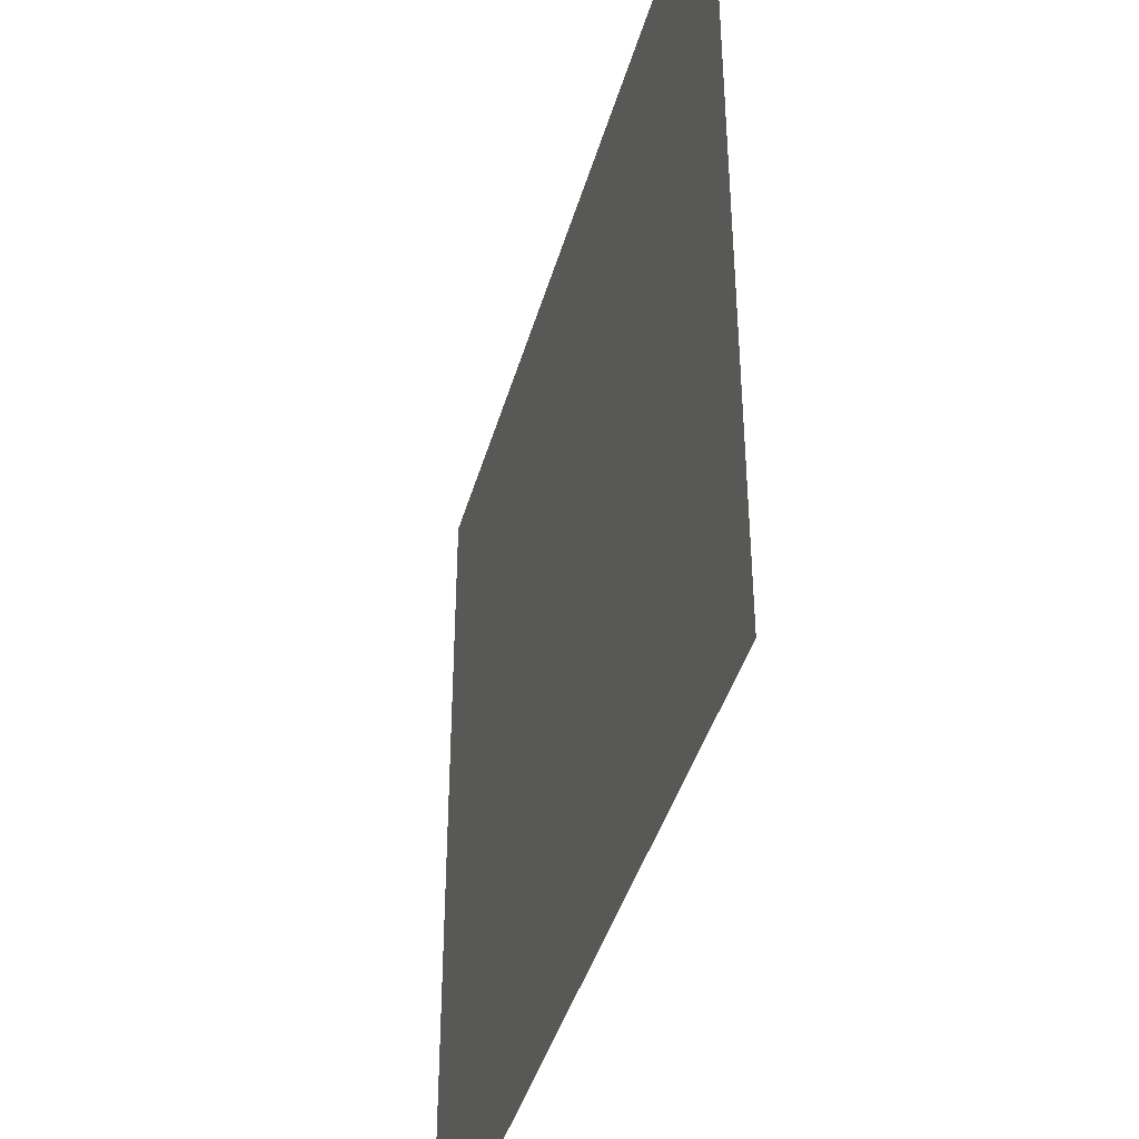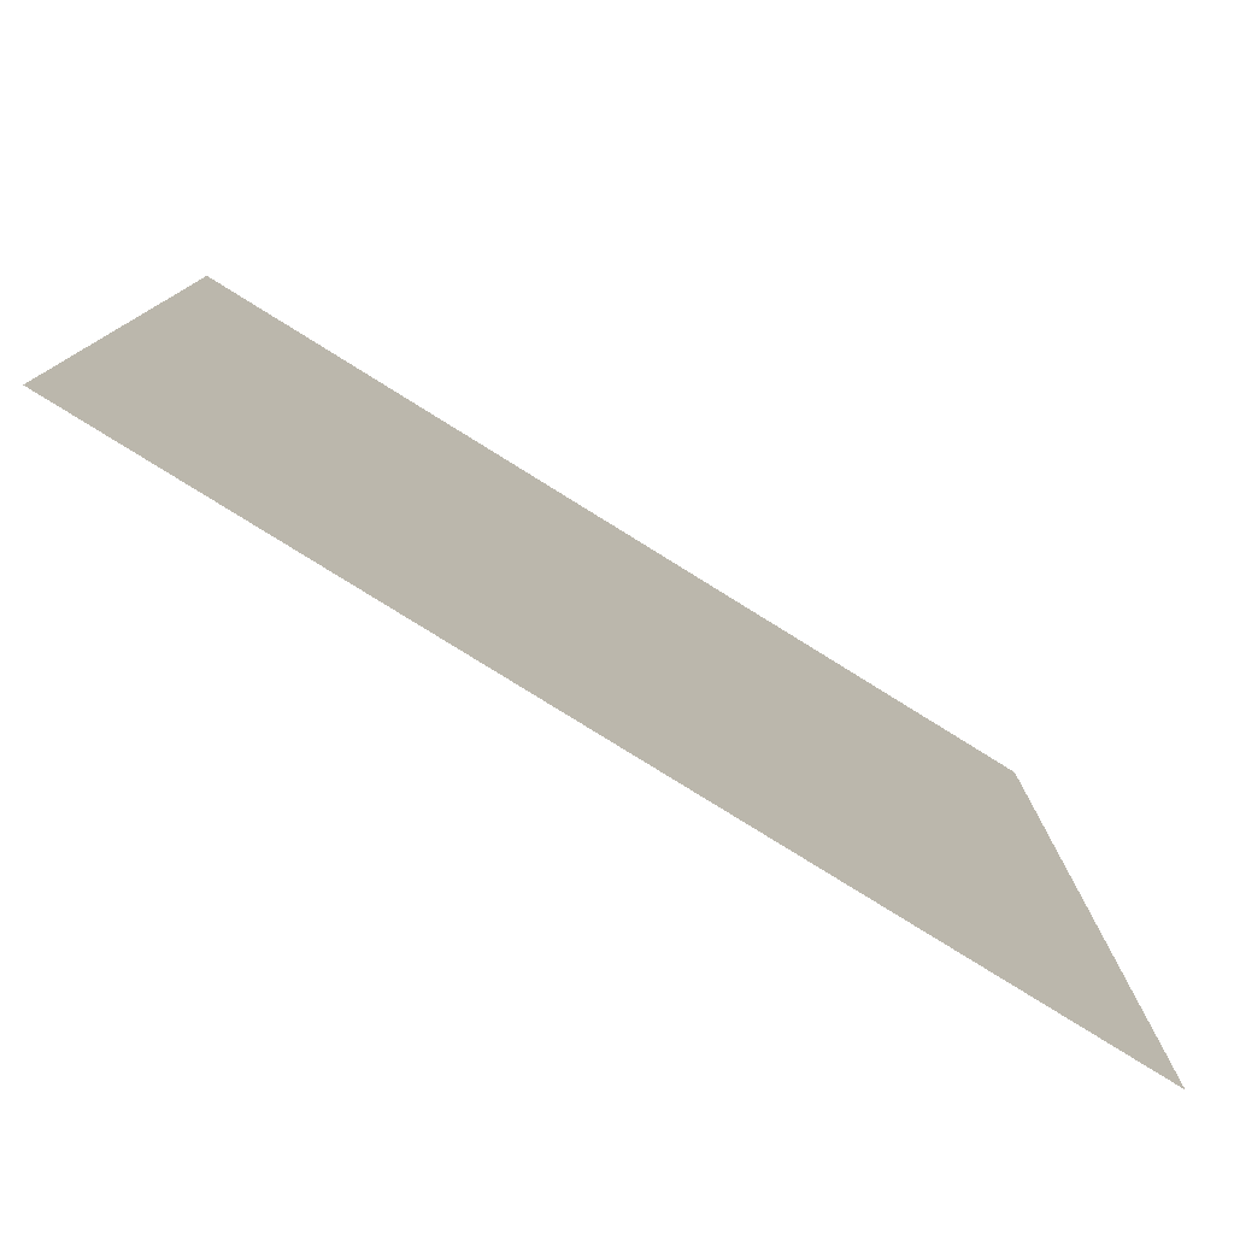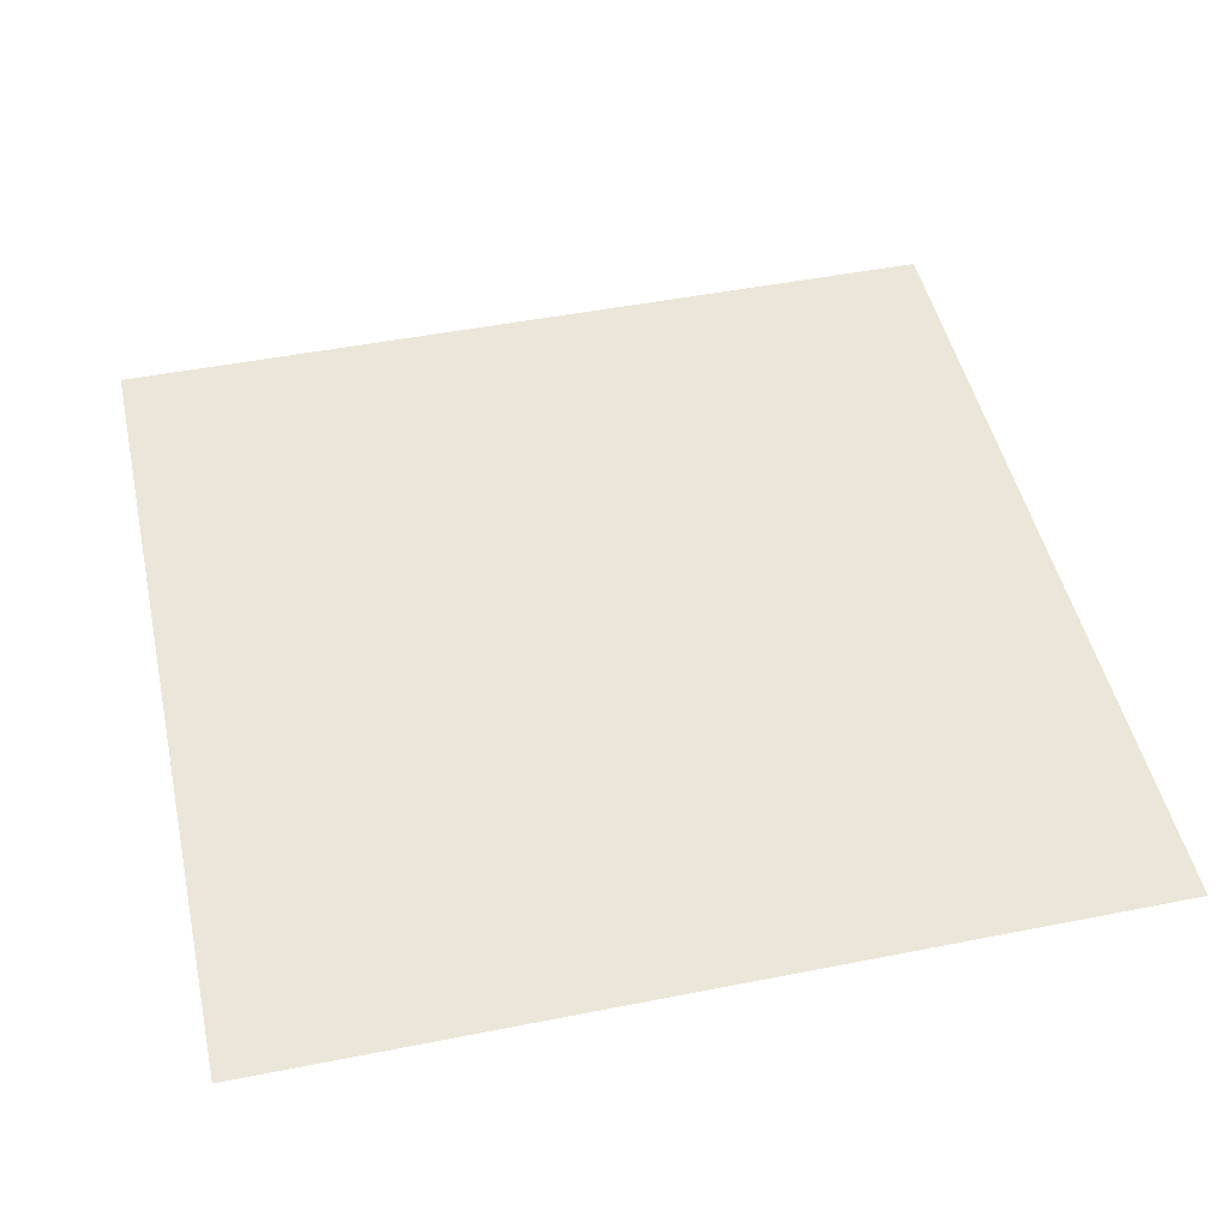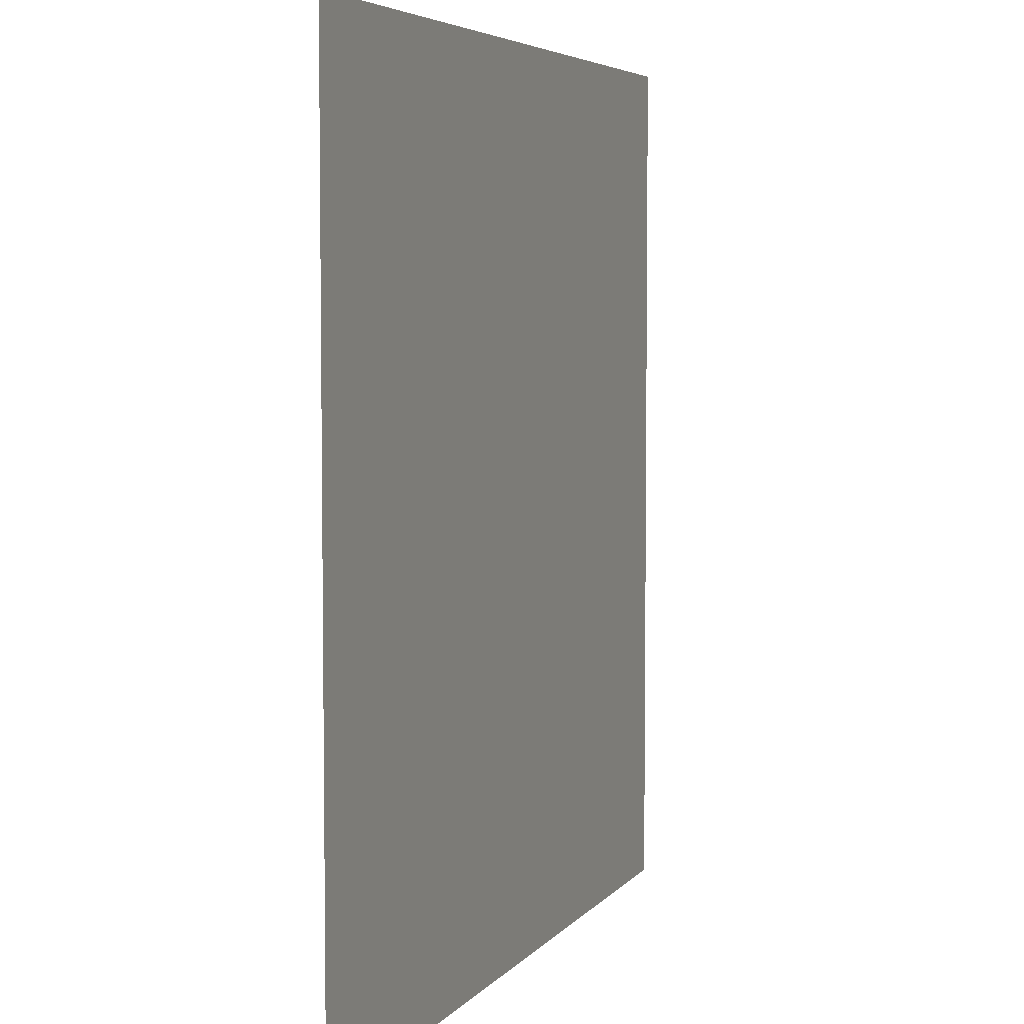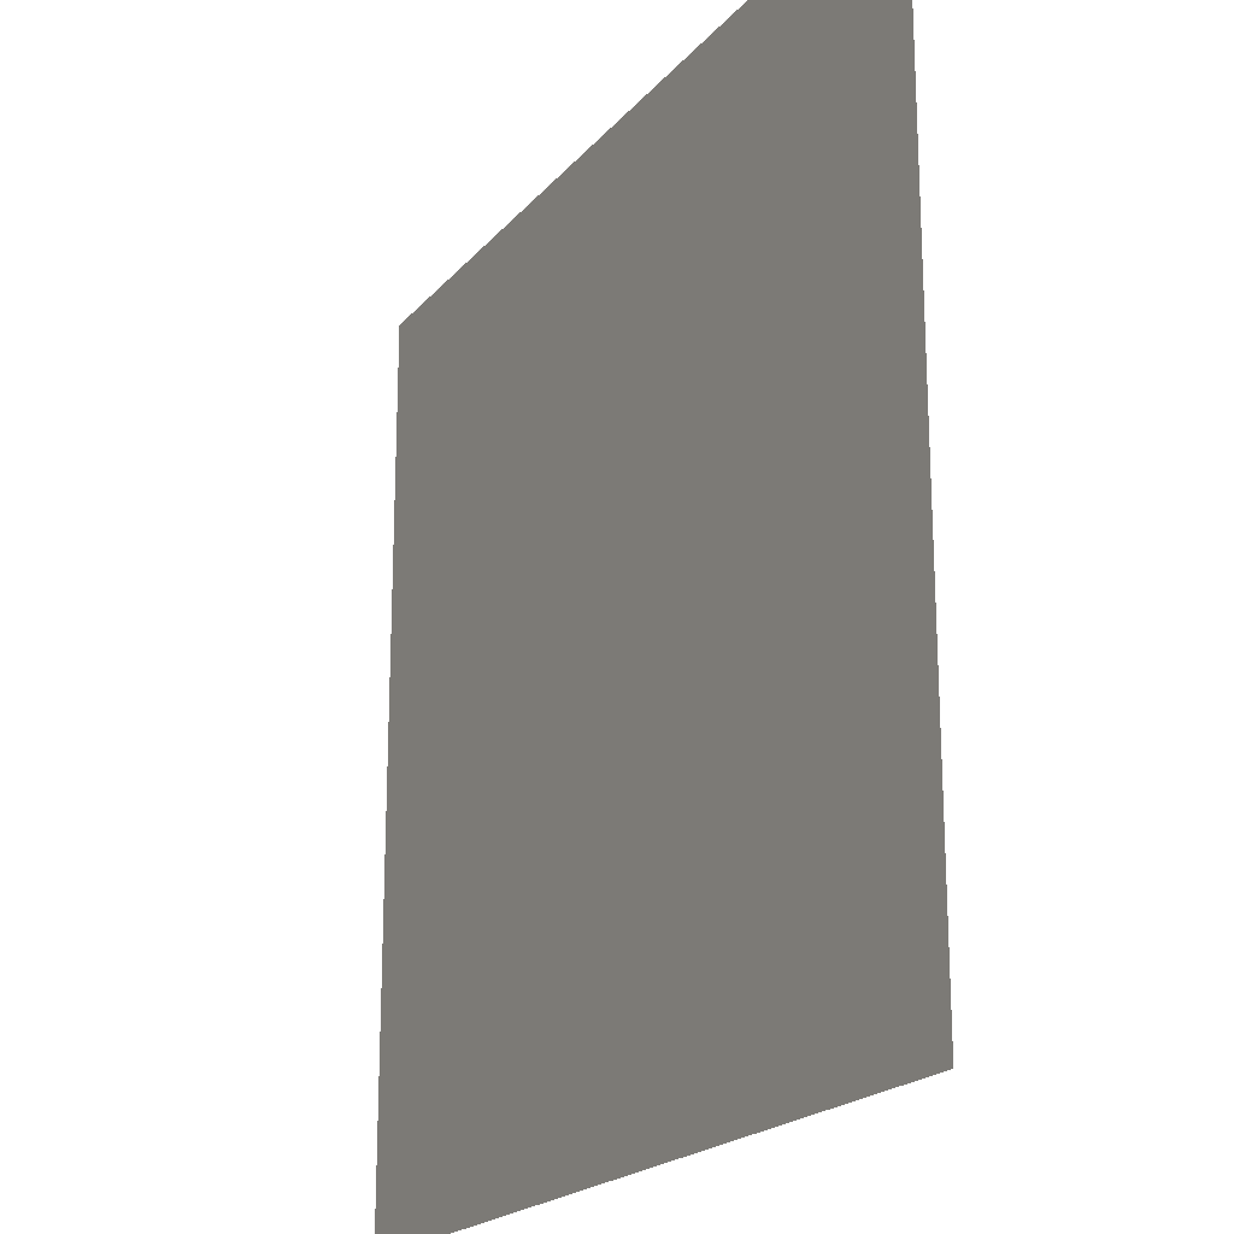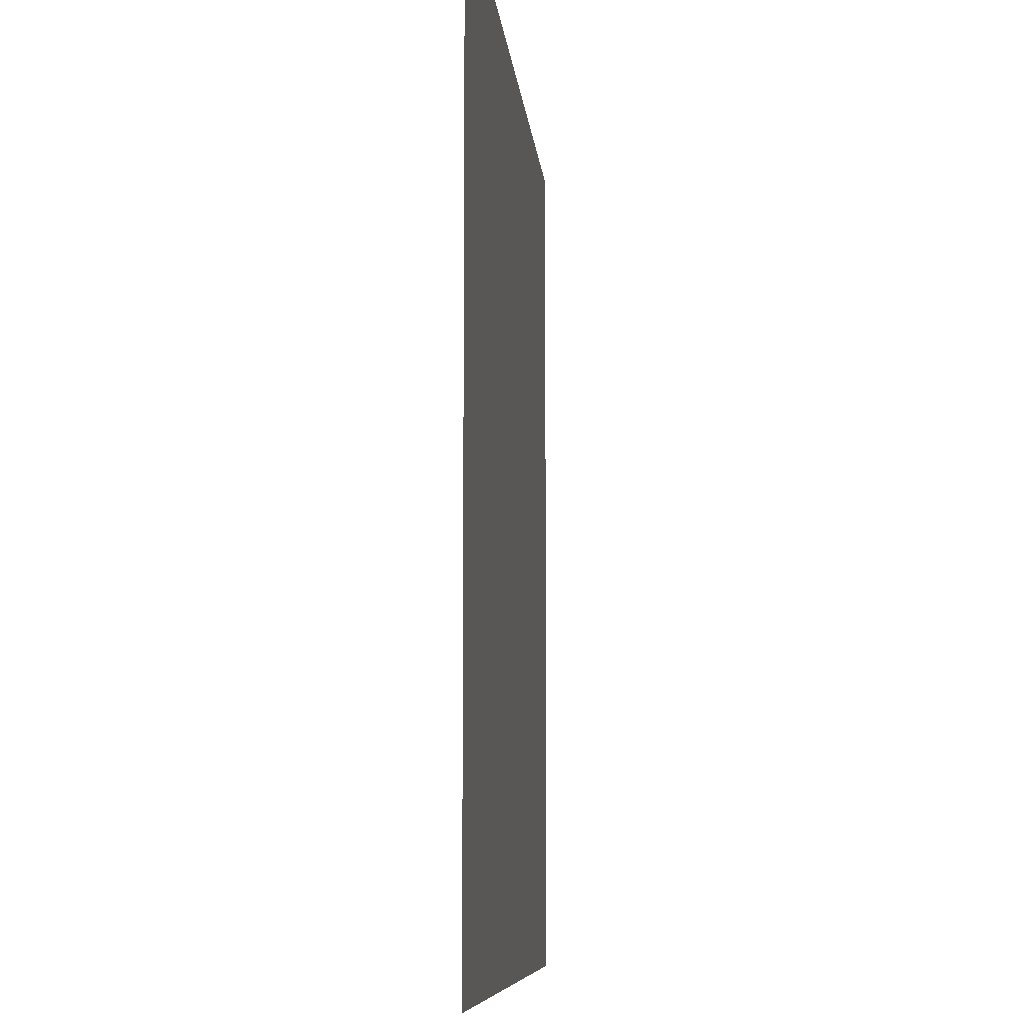
<metadata>
{"format":"obj","ext":"obj","renderer":"f3d","projection":"perspective","resolution":1024,"background":"white","views":[{"elev":-42.0,"azim":74.4,"up":"+Z"},{"elev":-79.2,"azim":-31.9,"up":"+Z"},{"elev":48.1,"azim":-102.5,"up":"+Y"},{"elev":5.1,"azim":109.7,"up":"+Z"},{"elev":-20.3,"azim":-118.1,"up":"+Z"},{"elev":-7.8,"azim":-85.1,"up":"+Z"}]}
</metadata>
<code>
o Plane
v 0.2828 -0.9392 0.8564
v 0.3391 -0.9392 0.8564
v 0.3391 -0.9392 0.8001
v 0.2828 -0.9392 0.8001
v 0.05783 -0.9392 0.8564
v 0.1141 -0.9392 0.8564
v 0.1141 -0.9392 0.8001
v 0.05783 -0.9392 0.8001
v 0.05783 -0.9392 1.081
v 0.1141 -0.9392 1.081
v 0.1141 -0.9392 1.025
v 0.05783 -0.9392 1.025
v 0.2828 -0.9392 1.081
v 0.3391 -0.9392 1.081
v 0.3391 -0.9392 1.025
v 0.2828 -0.9392 1.025
v 0.1703 -0.9392 1.081
v 0.2266 -0.9392 1.081
v 0.2266 -0.9392 1.025
v 0.1703 -0.9392 1.025
v 0.1703 -0.9392 1.194
v 0.2266 -0.9392 1.194
v 0.2266 -0.9392 1.138
v 0.1703 -0.9392 1.138
v 0.2828 -0.9392 1.194
v 0.3391 -0.9392 1.194
v 0.3391 -0.9392 1.138
v 0.2828 -0.9392 1.138
v -0.05467 -0.9392 1.081
v 0.001577 -0.9392 1.081
v 0.001577 -0.9392 1.025
v -0.05467 -0.9392 1.025
v -0.05467 -0.9392 1.194
v 0.001577 -0.9392 1.194
v 0.001577 -0.9392 1.138
v -0.05467 -0.9392 1.138
v 0.05783 -0.9392 1.194
v 0.1141 -0.9392 1.194
v 0.1141 -0.9392 1.138
v 0.05783 -0.9392 1.138
v -0.05467 -0.9392 0.8564
v 0.001577 -0.9392 0.8564
v 0.001577 -0.9392 0.8001
v -0.05467 -0.9392 0.8001
v -0.05467 -0.9392 0.9689
v 0.001577 -0.9392 0.9689
v 0.001577 -0.9392 0.9126
v -0.05467 -0.9392 0.9126
v 0.05783 -0.9392 0.9689
v 0.1141 -0.9392 0.9689
v 0.1141 -0.9392 0.9126
v 0.05783 -0.9392 0.9126
v 0.1703 -0.9392 0.8564
v 0.2266 -0.9392 0.8564
v 0.2266 -0.9392 0.8001
v 0.1703 -0.9392 0.8001
v 0.1703 -0.9392 0.9689
v 0.2266 -0.9392 0.9689
v 0.2266 -0.9392 0.9126
v 0.1703 -0.9392 0.9126
v 0.2828 -0.9392 0.9689
v 0.3391 -0.9392 0.9689
v 0.3391 -0.9392 0.9126
v 0.2828 -0.9392 0.9126
v -0.1109 -0.9392 0.9689
v -0.1109 -0.9392 0.9126
v -0.1109 -0.9392 1.025
v -0.1109 -0.9392 0.8564
v -0.1109 -0.9392 0.8001
v 0.001577 -0.9392 1.25
v 0.05783 -0.9392 1.25
v 0.1141 -0.9392 1.25
v -0.1109 -0.9392 1.194
v -0.1109 -0.9392 1.138
v -0.1109 -0.9392 1.25
v -0.05467 -0.9392 1.25
v -0.1109 -0.9392 1.081
v 0.2266 -0.9392 1.25
v 0.2828 -0.9392 1.25
v 0.3391 -0.9392 1.25
v 0.1703 -0.9392 1.25
f 2 4 1
f 6 8 5
f 10 12 9
f 14 16 13
f 18 20 17
f 22 24 21
f 26 28 25
f 30 32 29
f 34 36 33
f 38 40 37
f 42 44 41
f 46 48 45
f 50 52 49
f 54 56 53
f 58 60 57
f 62 64 61
f 61 59 58
f 16 58 19
f 15 61 16
f 57 51 50
f 20 50 11
f 19 57 20
f 53 7 6
f 60 6 51
f 59 53 60
f 49 47 46
f 12 46 31
f 11 49 12
f 45 66 65
f 32 65 67
f 31 45 32
f 41 69 68
f 48 68 66
f 47 41 48
f 37 35 34
f 71 34 70
f 72 37 71
f 33 74 73
f 76 73 75
f 70 33 76
f 29 67 77
f 36 77 74
f 35 29 36
f 25 23 22
f 79 22 78
f 80 25 79
f 21 39 38
f 81 38 72
f 78 21 81
f 17 11 10
f 24 10 39
f 23 17 24
f 13 19 18
f 28 18 23
f 27 13 28
f 9 31 30
f 40 30 35
f 39 9 40
f 5 43 42
f 52 42 47
f 51 5 52
f 1 55 54
f 64 54 59
f 63 1 64
f 2 3 4
f 6 7 8
f 10 11 12
f 14 15 16
f 18 19 20
f 22 23 24
f 26 27 28
f 30 31 32
f 34 35 36
f 38 39 40
f 42 43 44
f 46 47 48
f 50 51 52
f 54 55 56
f 58 59 60
f 62 63 64
f 61 64 59
f 16 61 58
f 15 62 61
f 57 60 51
f 20 57 50
f 19 58 57
f 53 56 7
f 60 53 6
f 59 54 53
f 49 52 47
f 12 49 46
f 11 50 49
f 45 48 66
f 32 45 65
f 31 46 45
f 41 44 69
f 48 41 68
f 47 42 41
f 37 40 35
f 71 37 34
f 72 38 37
f 33 36 74
f 76 33 73
f 70 34 33
f 29 32 67
f 36 29 77
f 35 30 29
f 25 28 23
f 79 25 22
f 80 26 25
f 21 24 39
f 81 21 38
f 78 22 21
f 17 20 11
f 24 17 10
f 23 18 17
f 13 16 19
f 28 13 18
f 27 14 13
f 9 12 31
f 40 9 30
f 39 10 9
f 5 8 43
f 52 5 42
f 51 6 5
f 1 4 55
f 64 1 54
f 63 2 1

</code>
